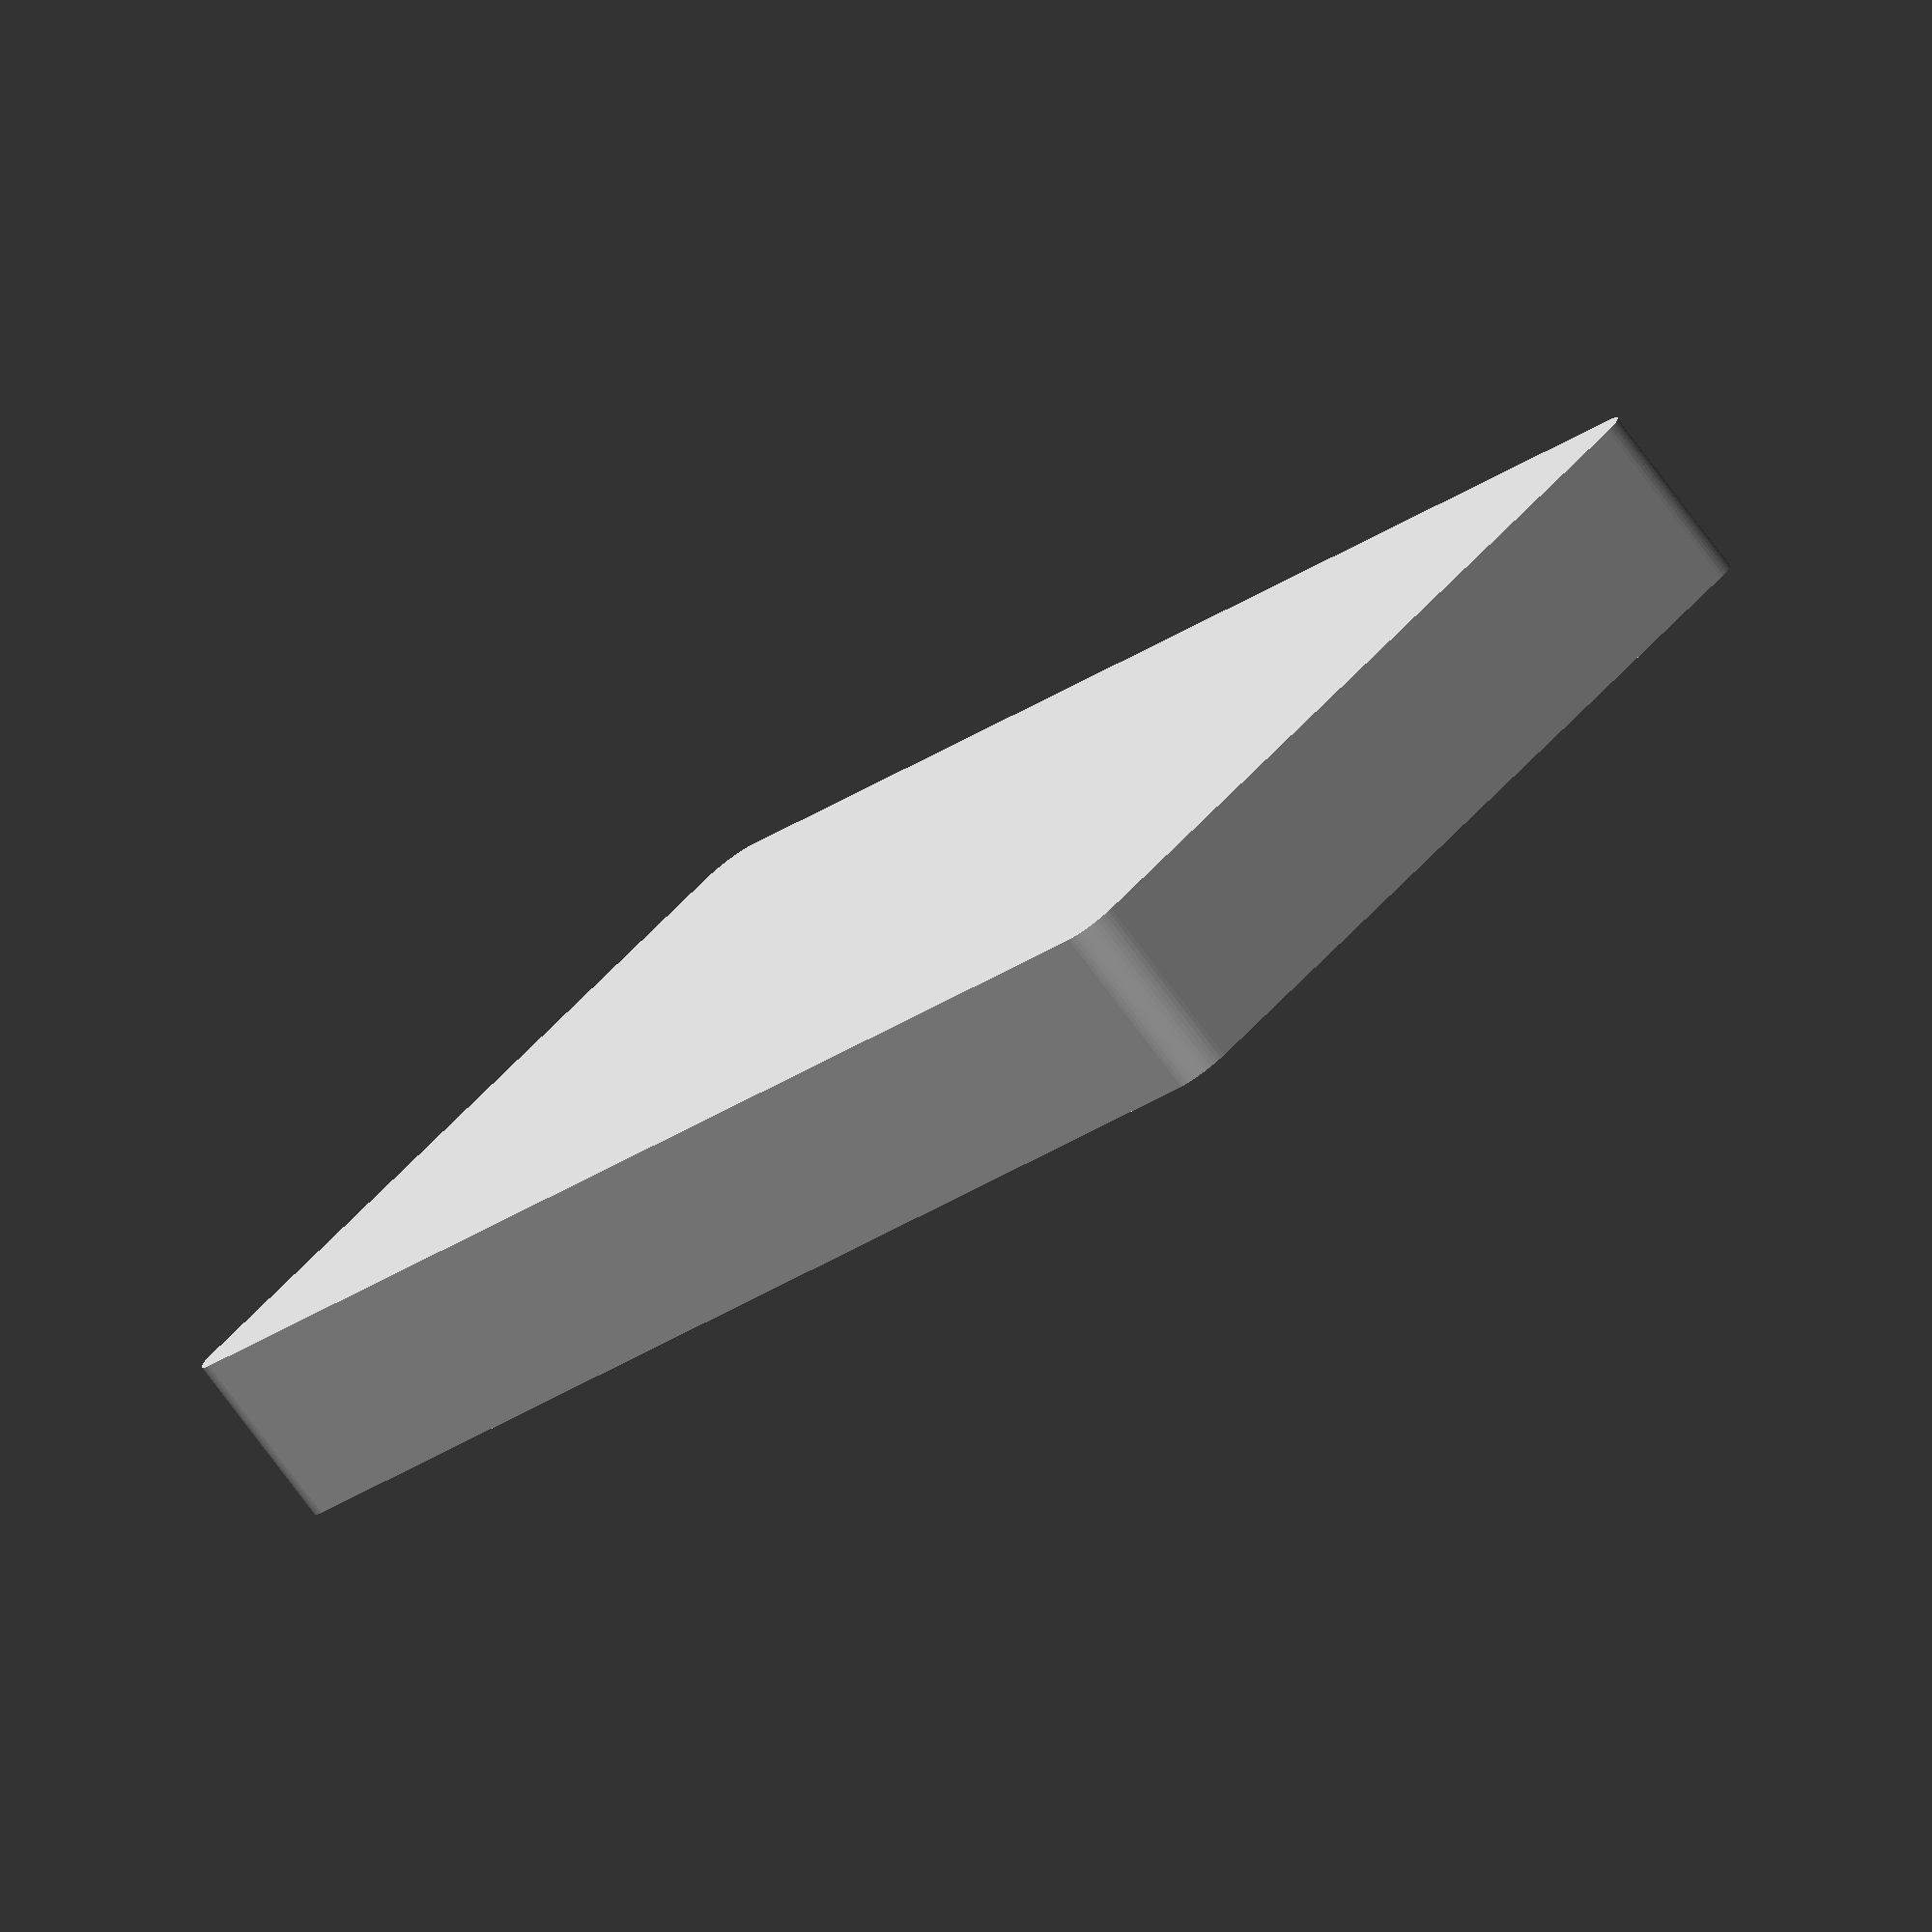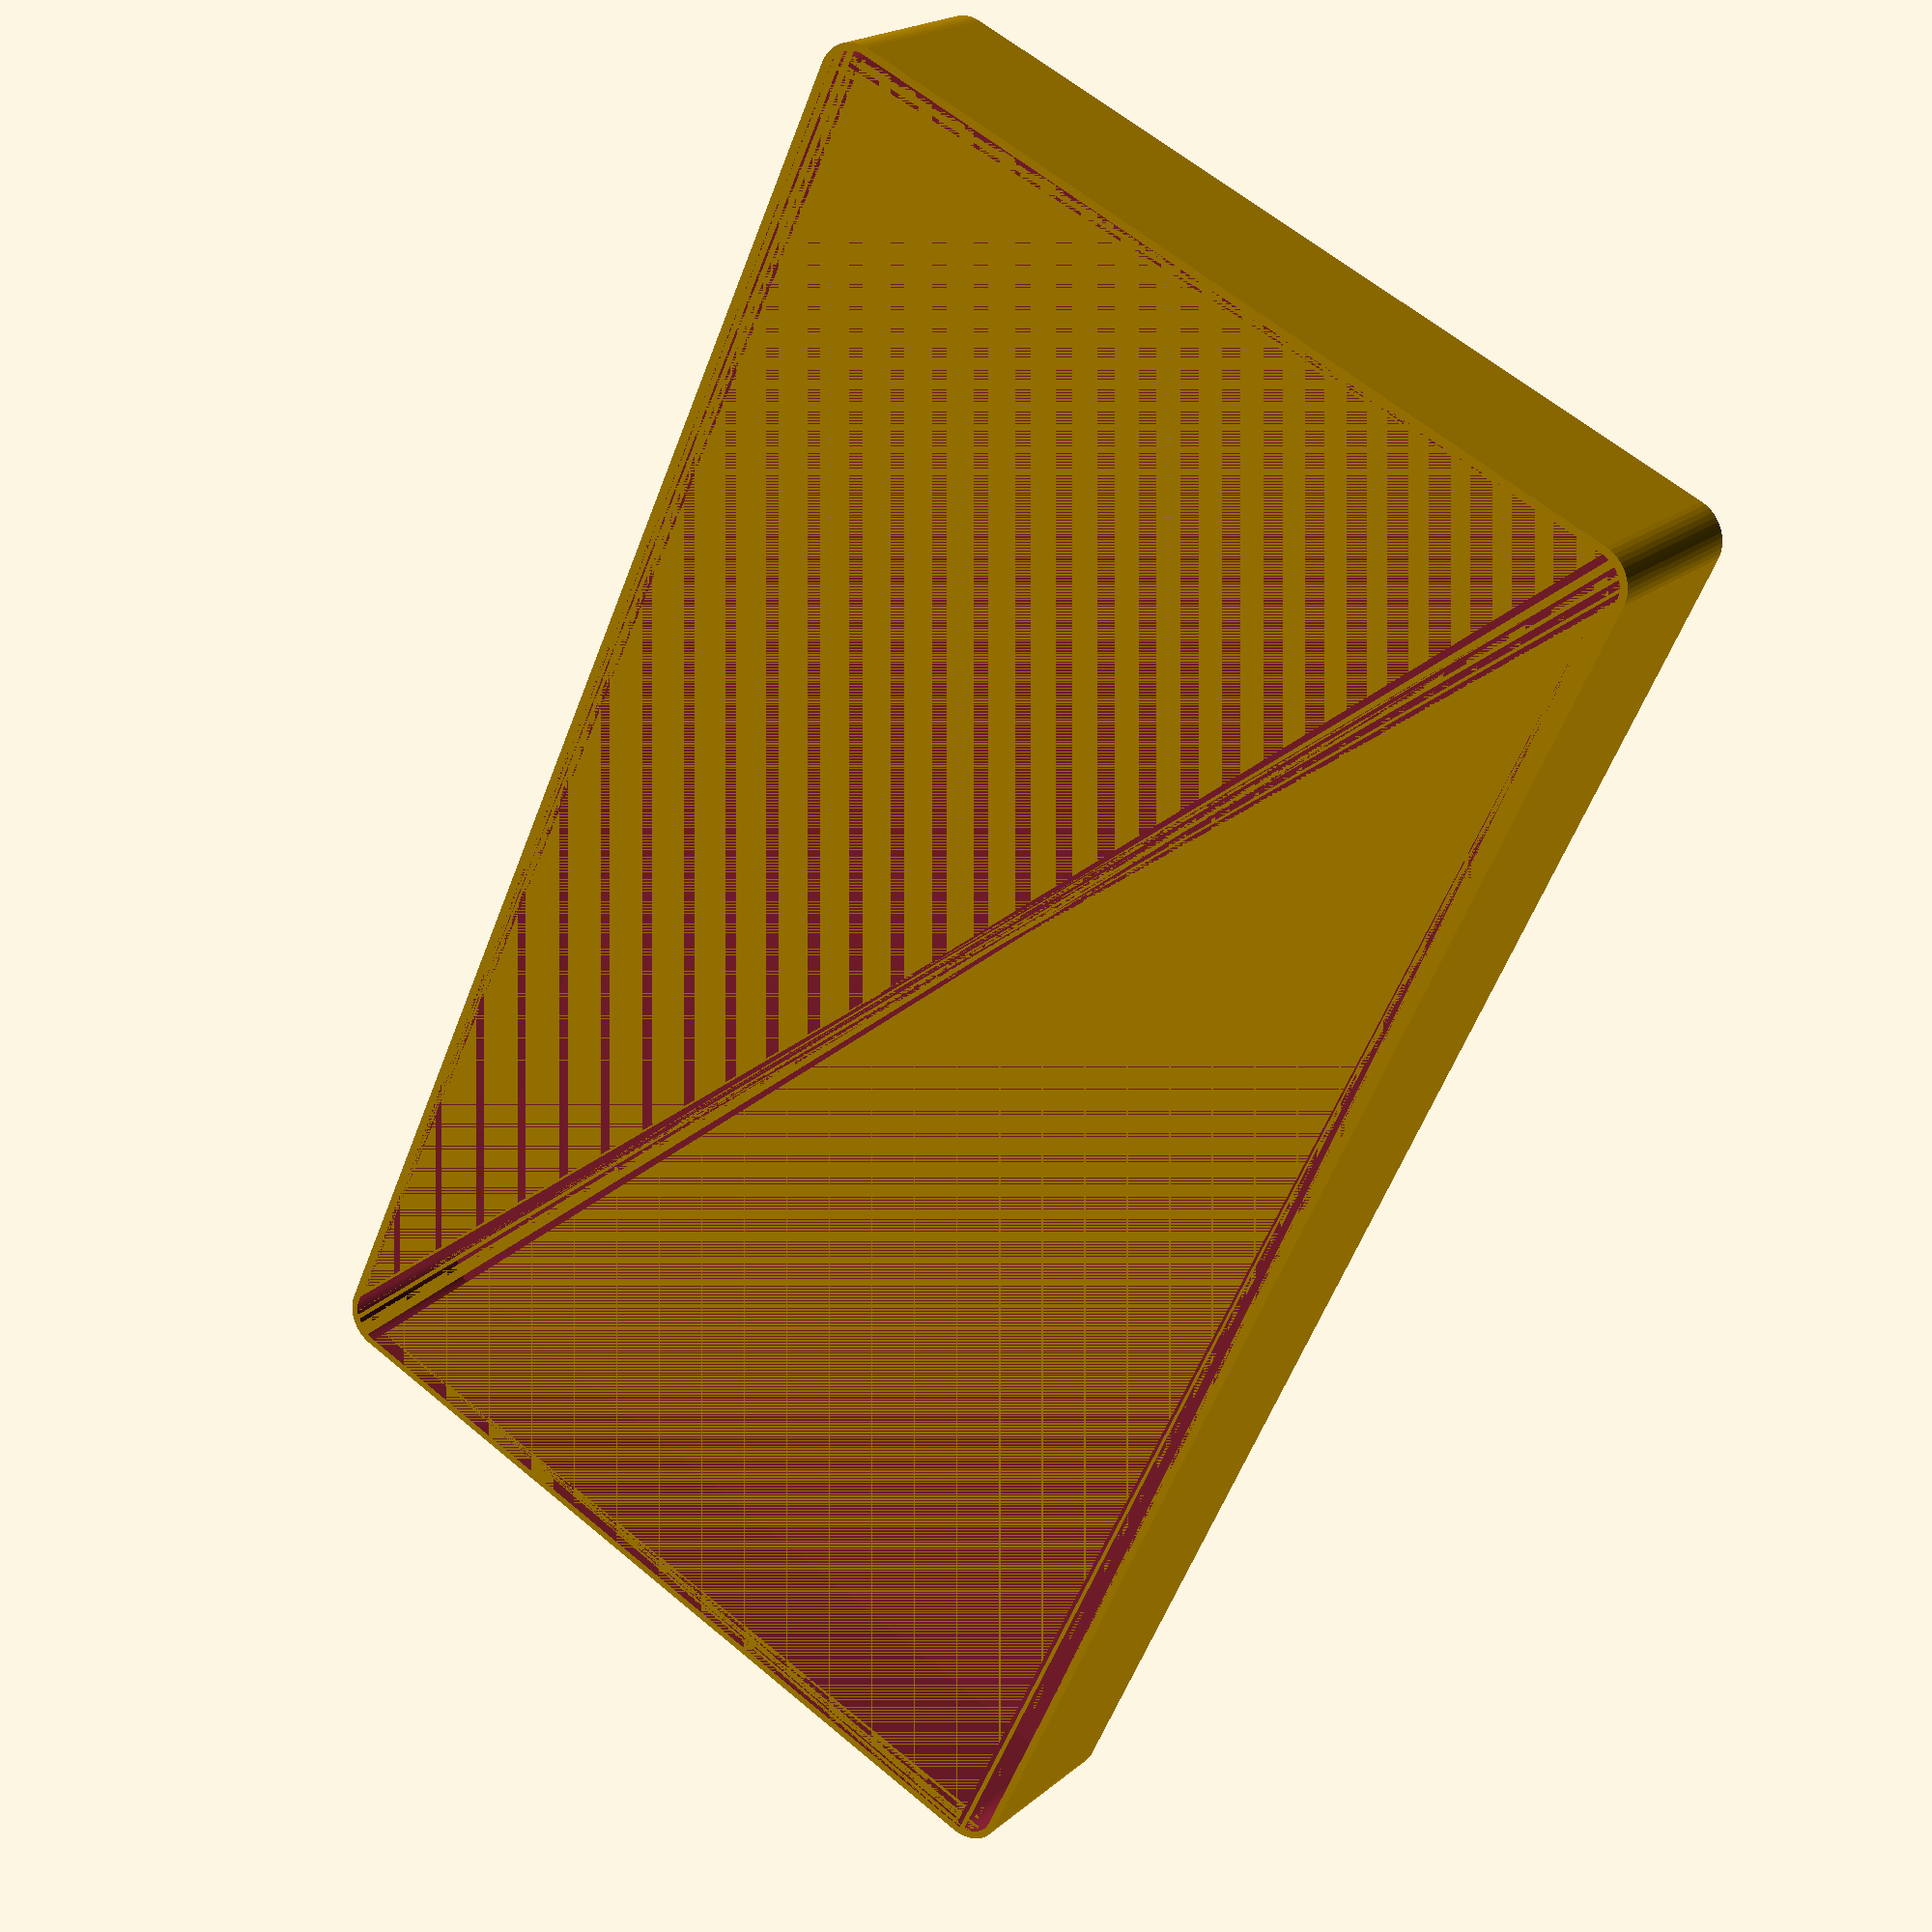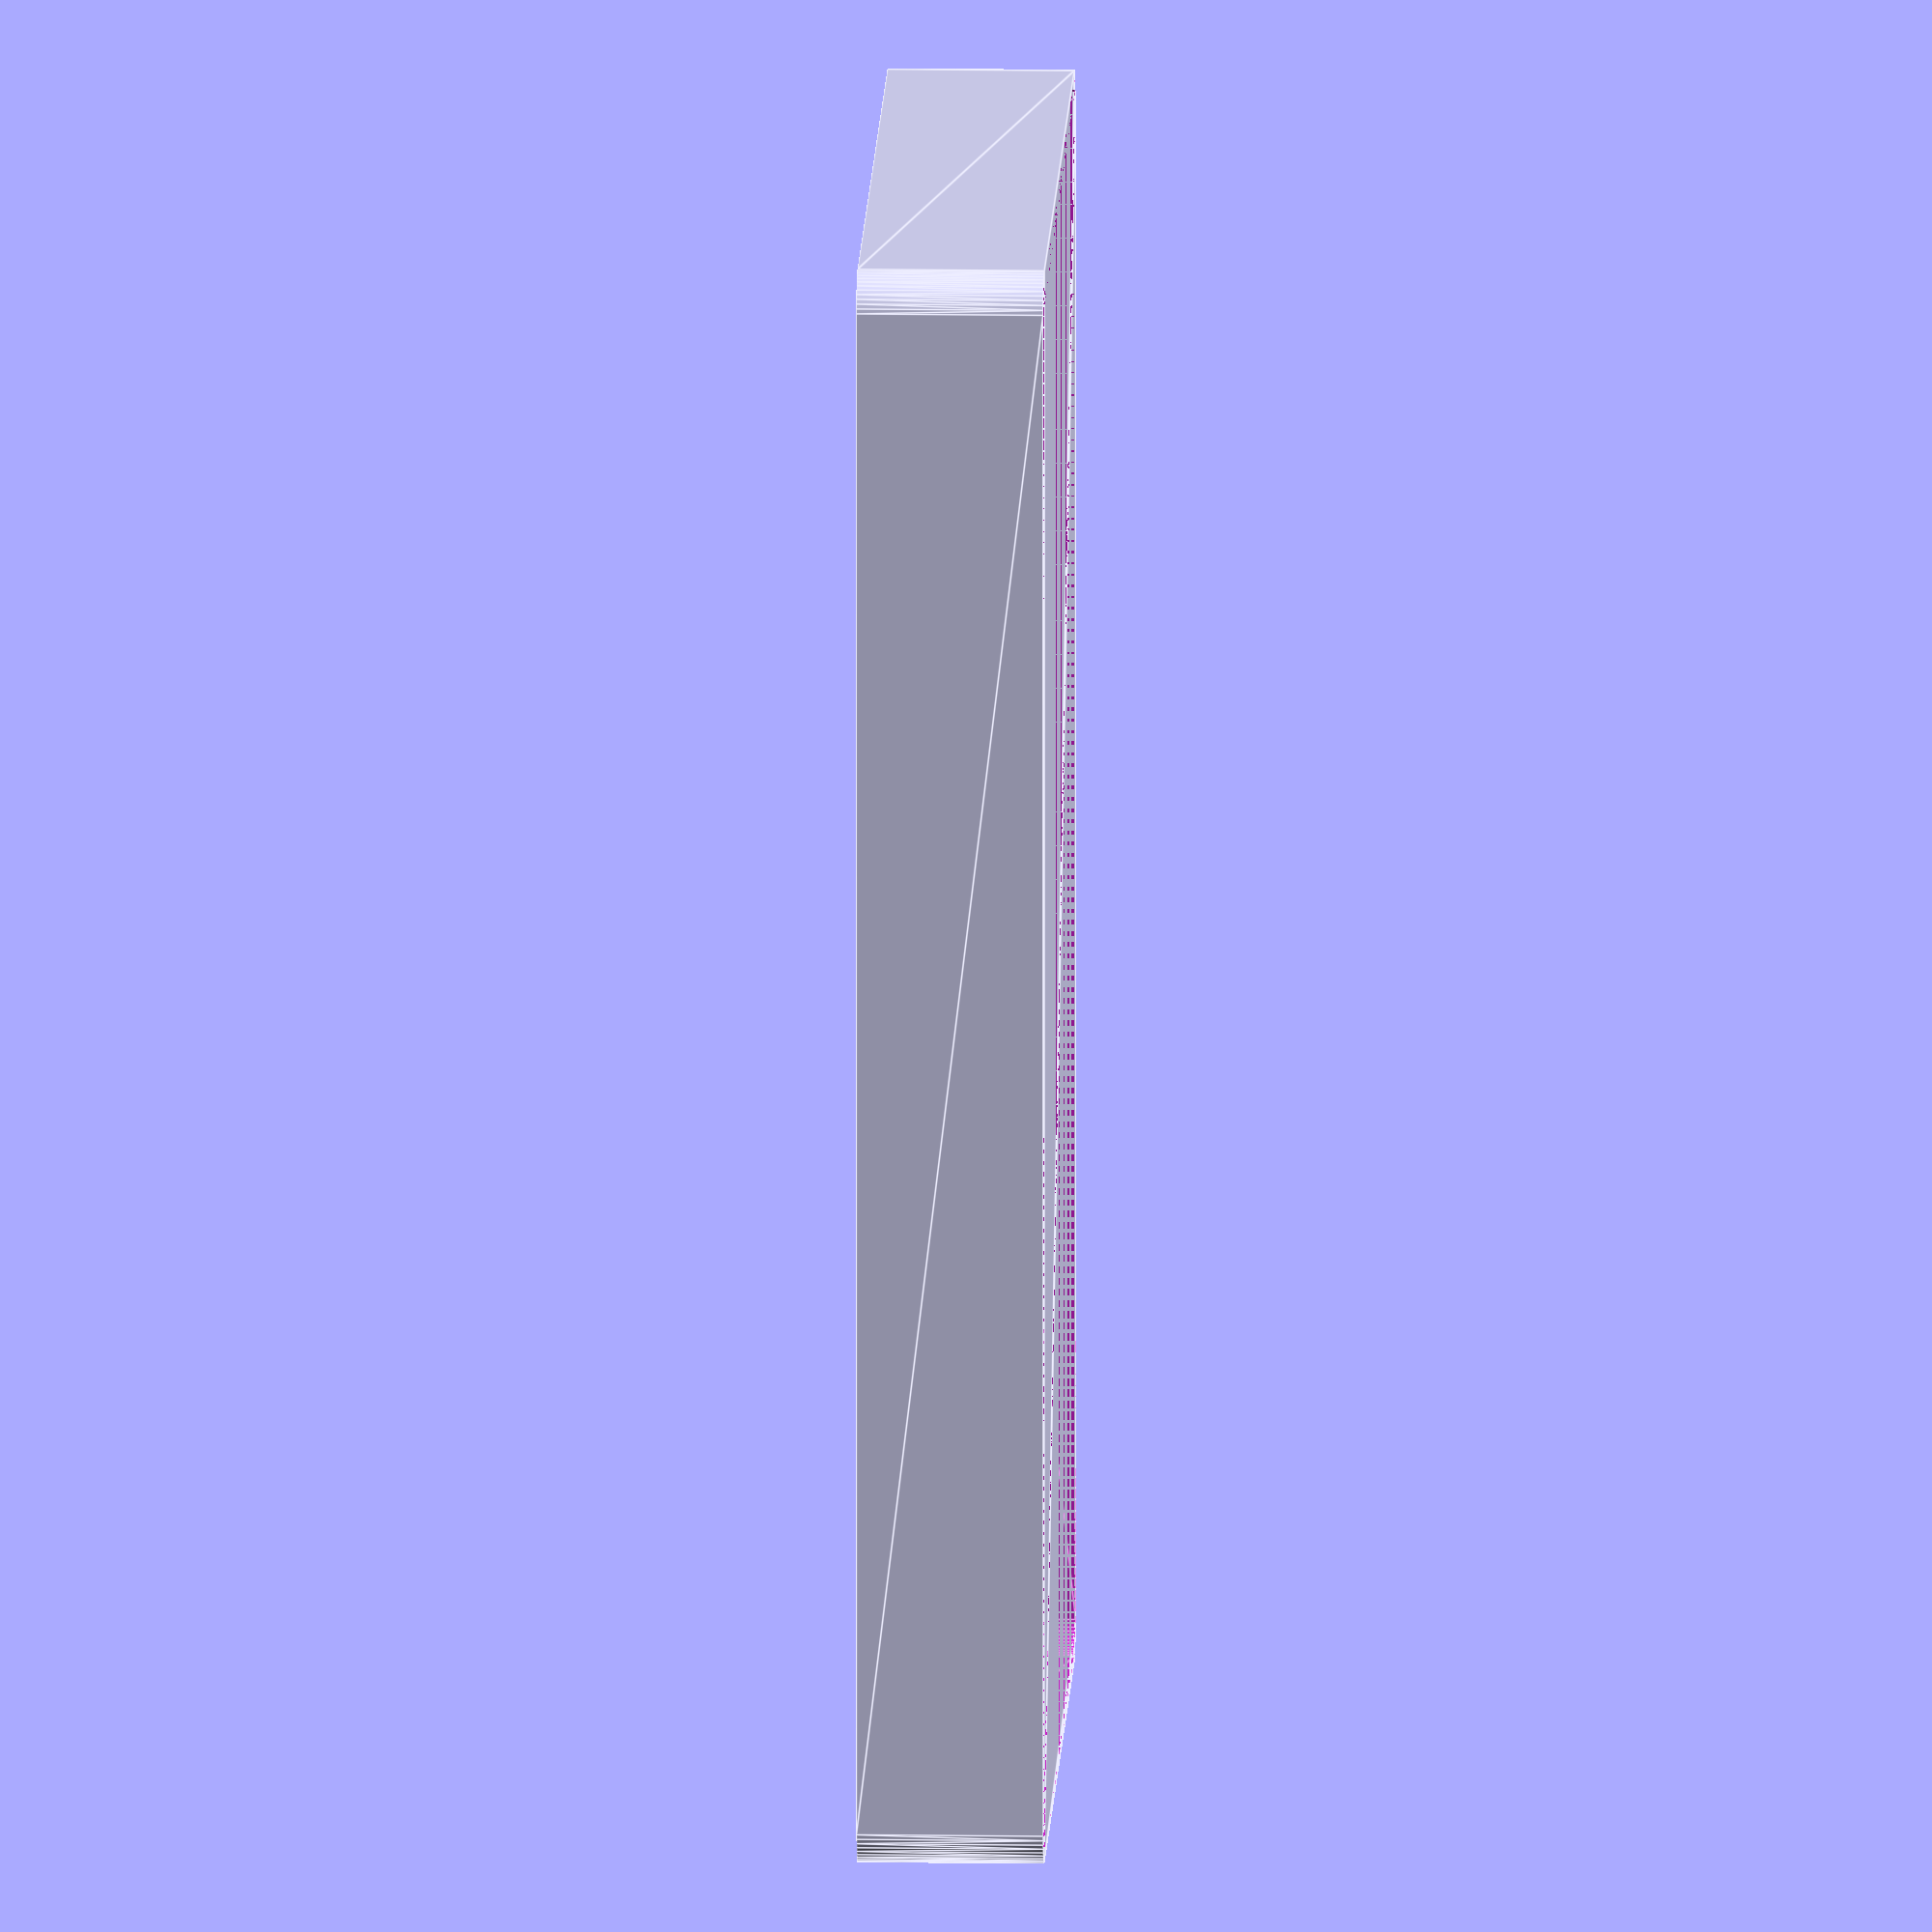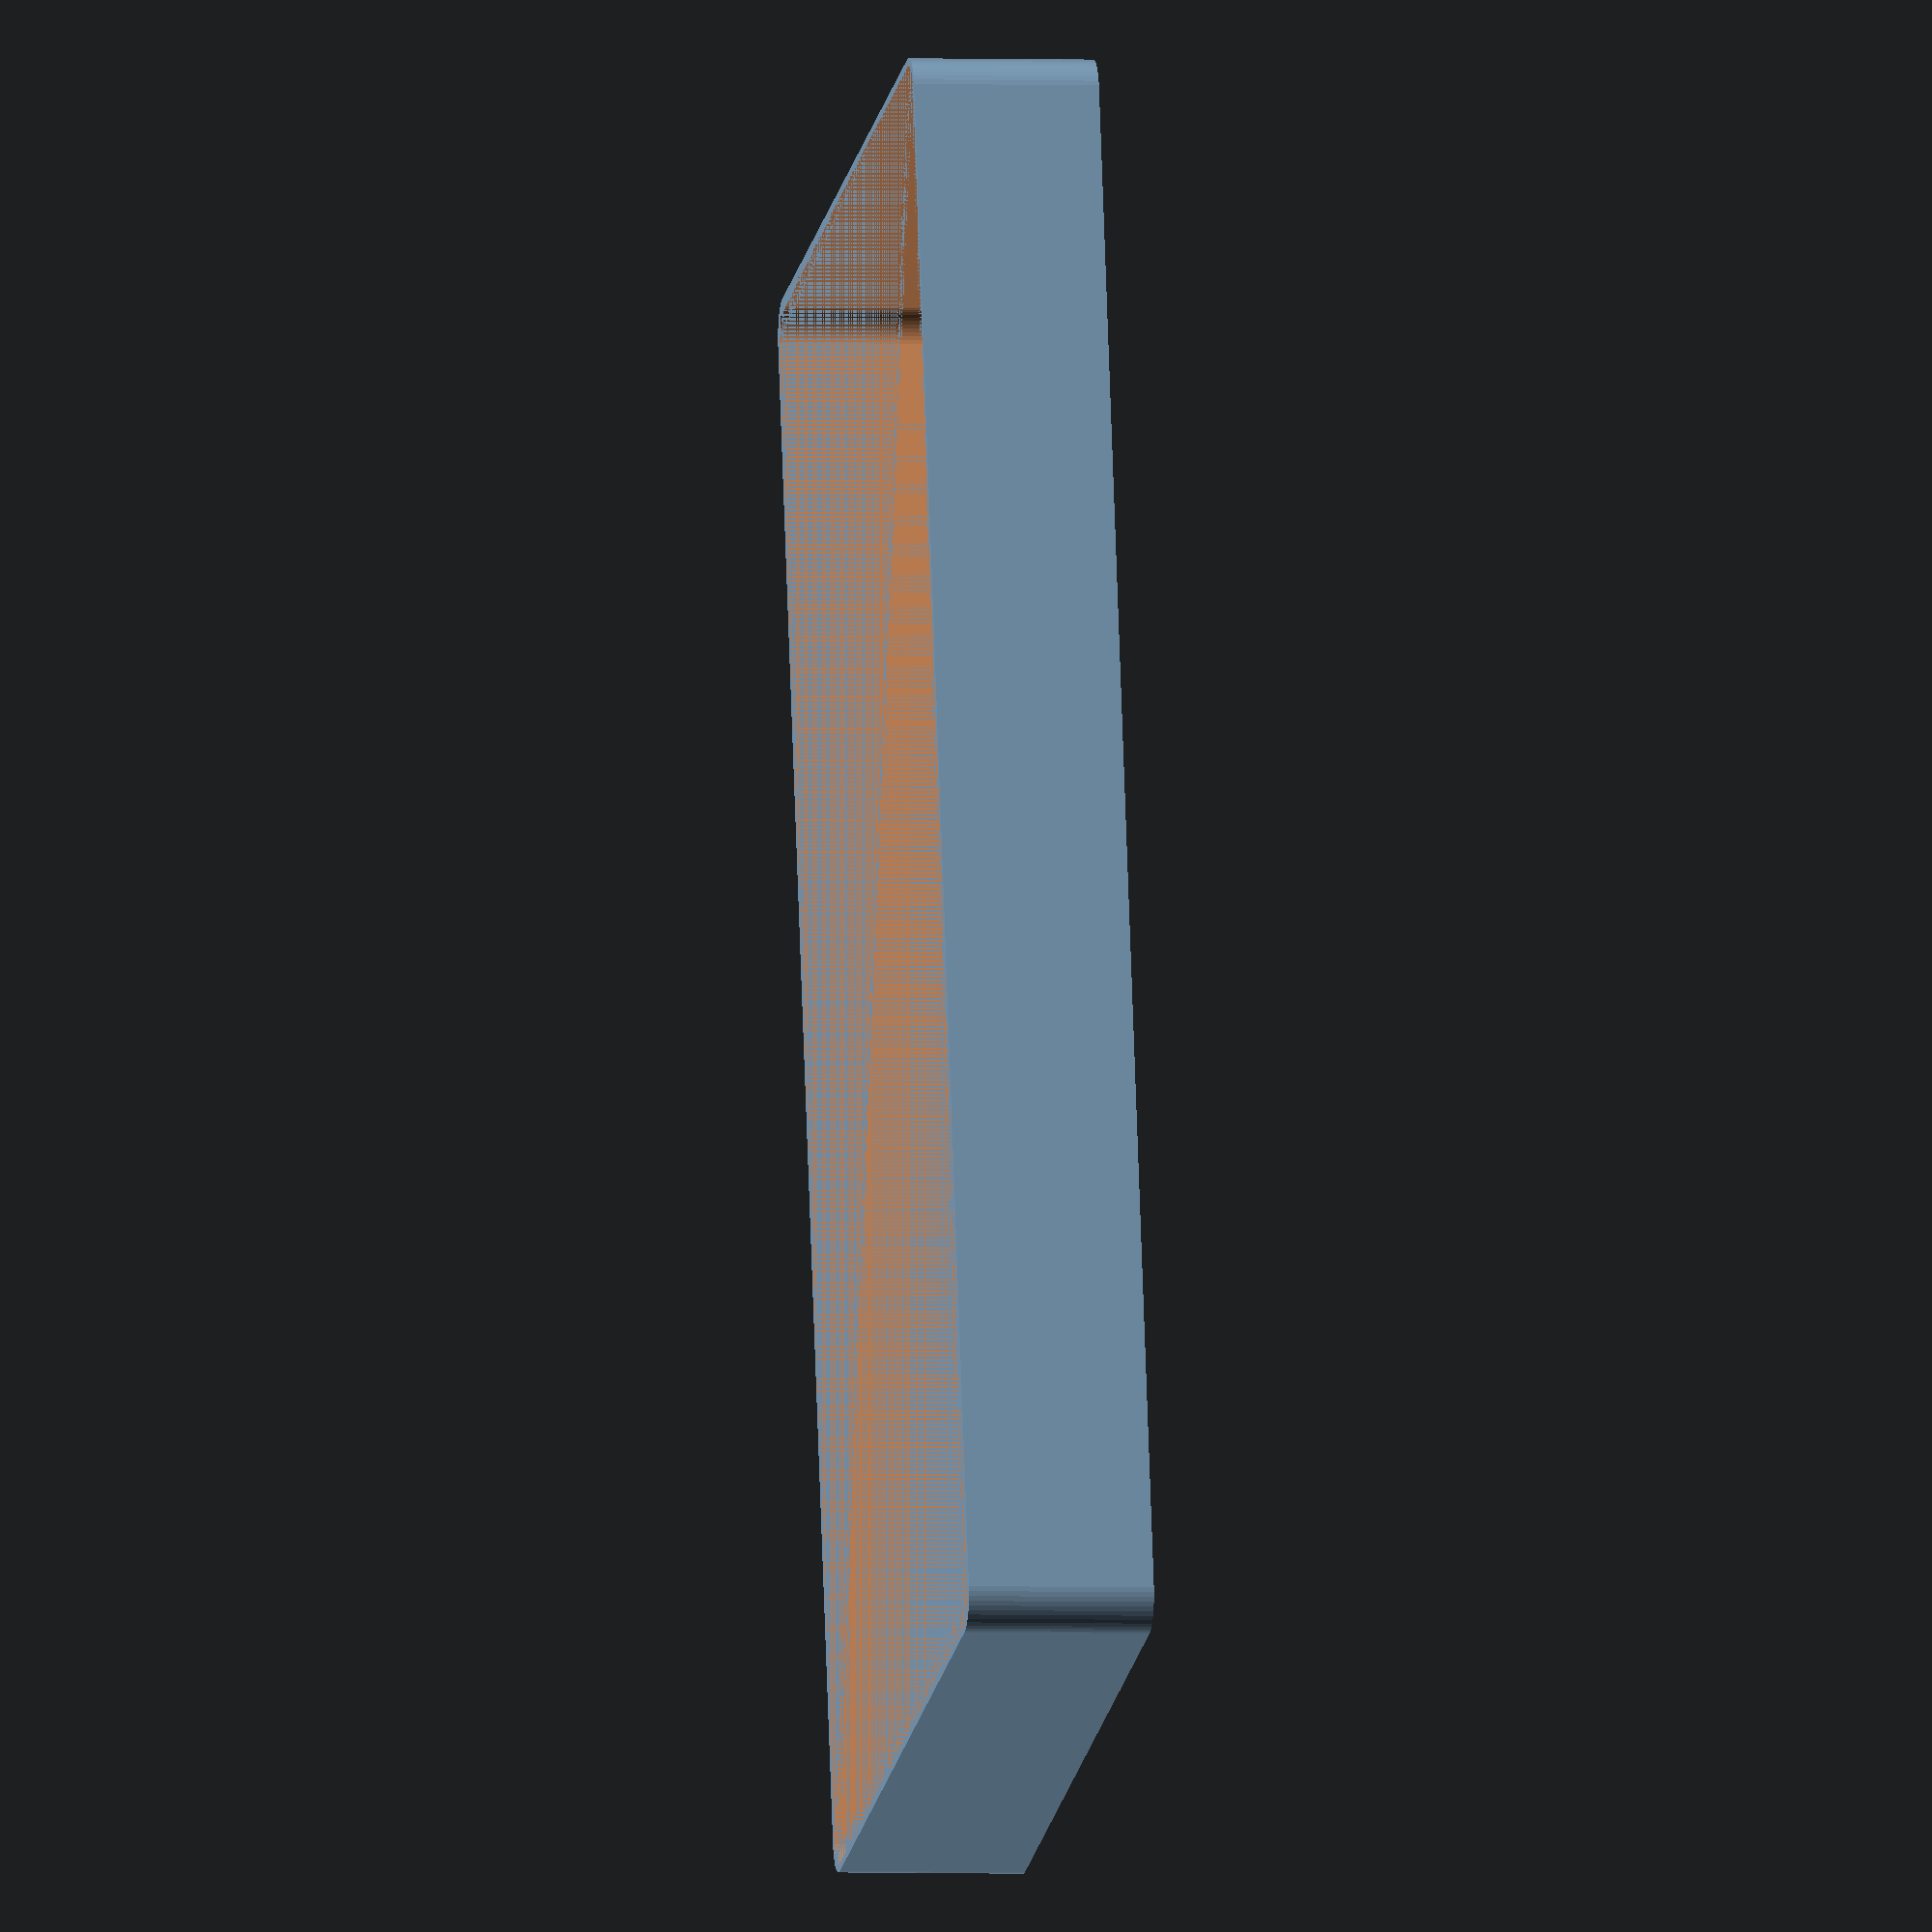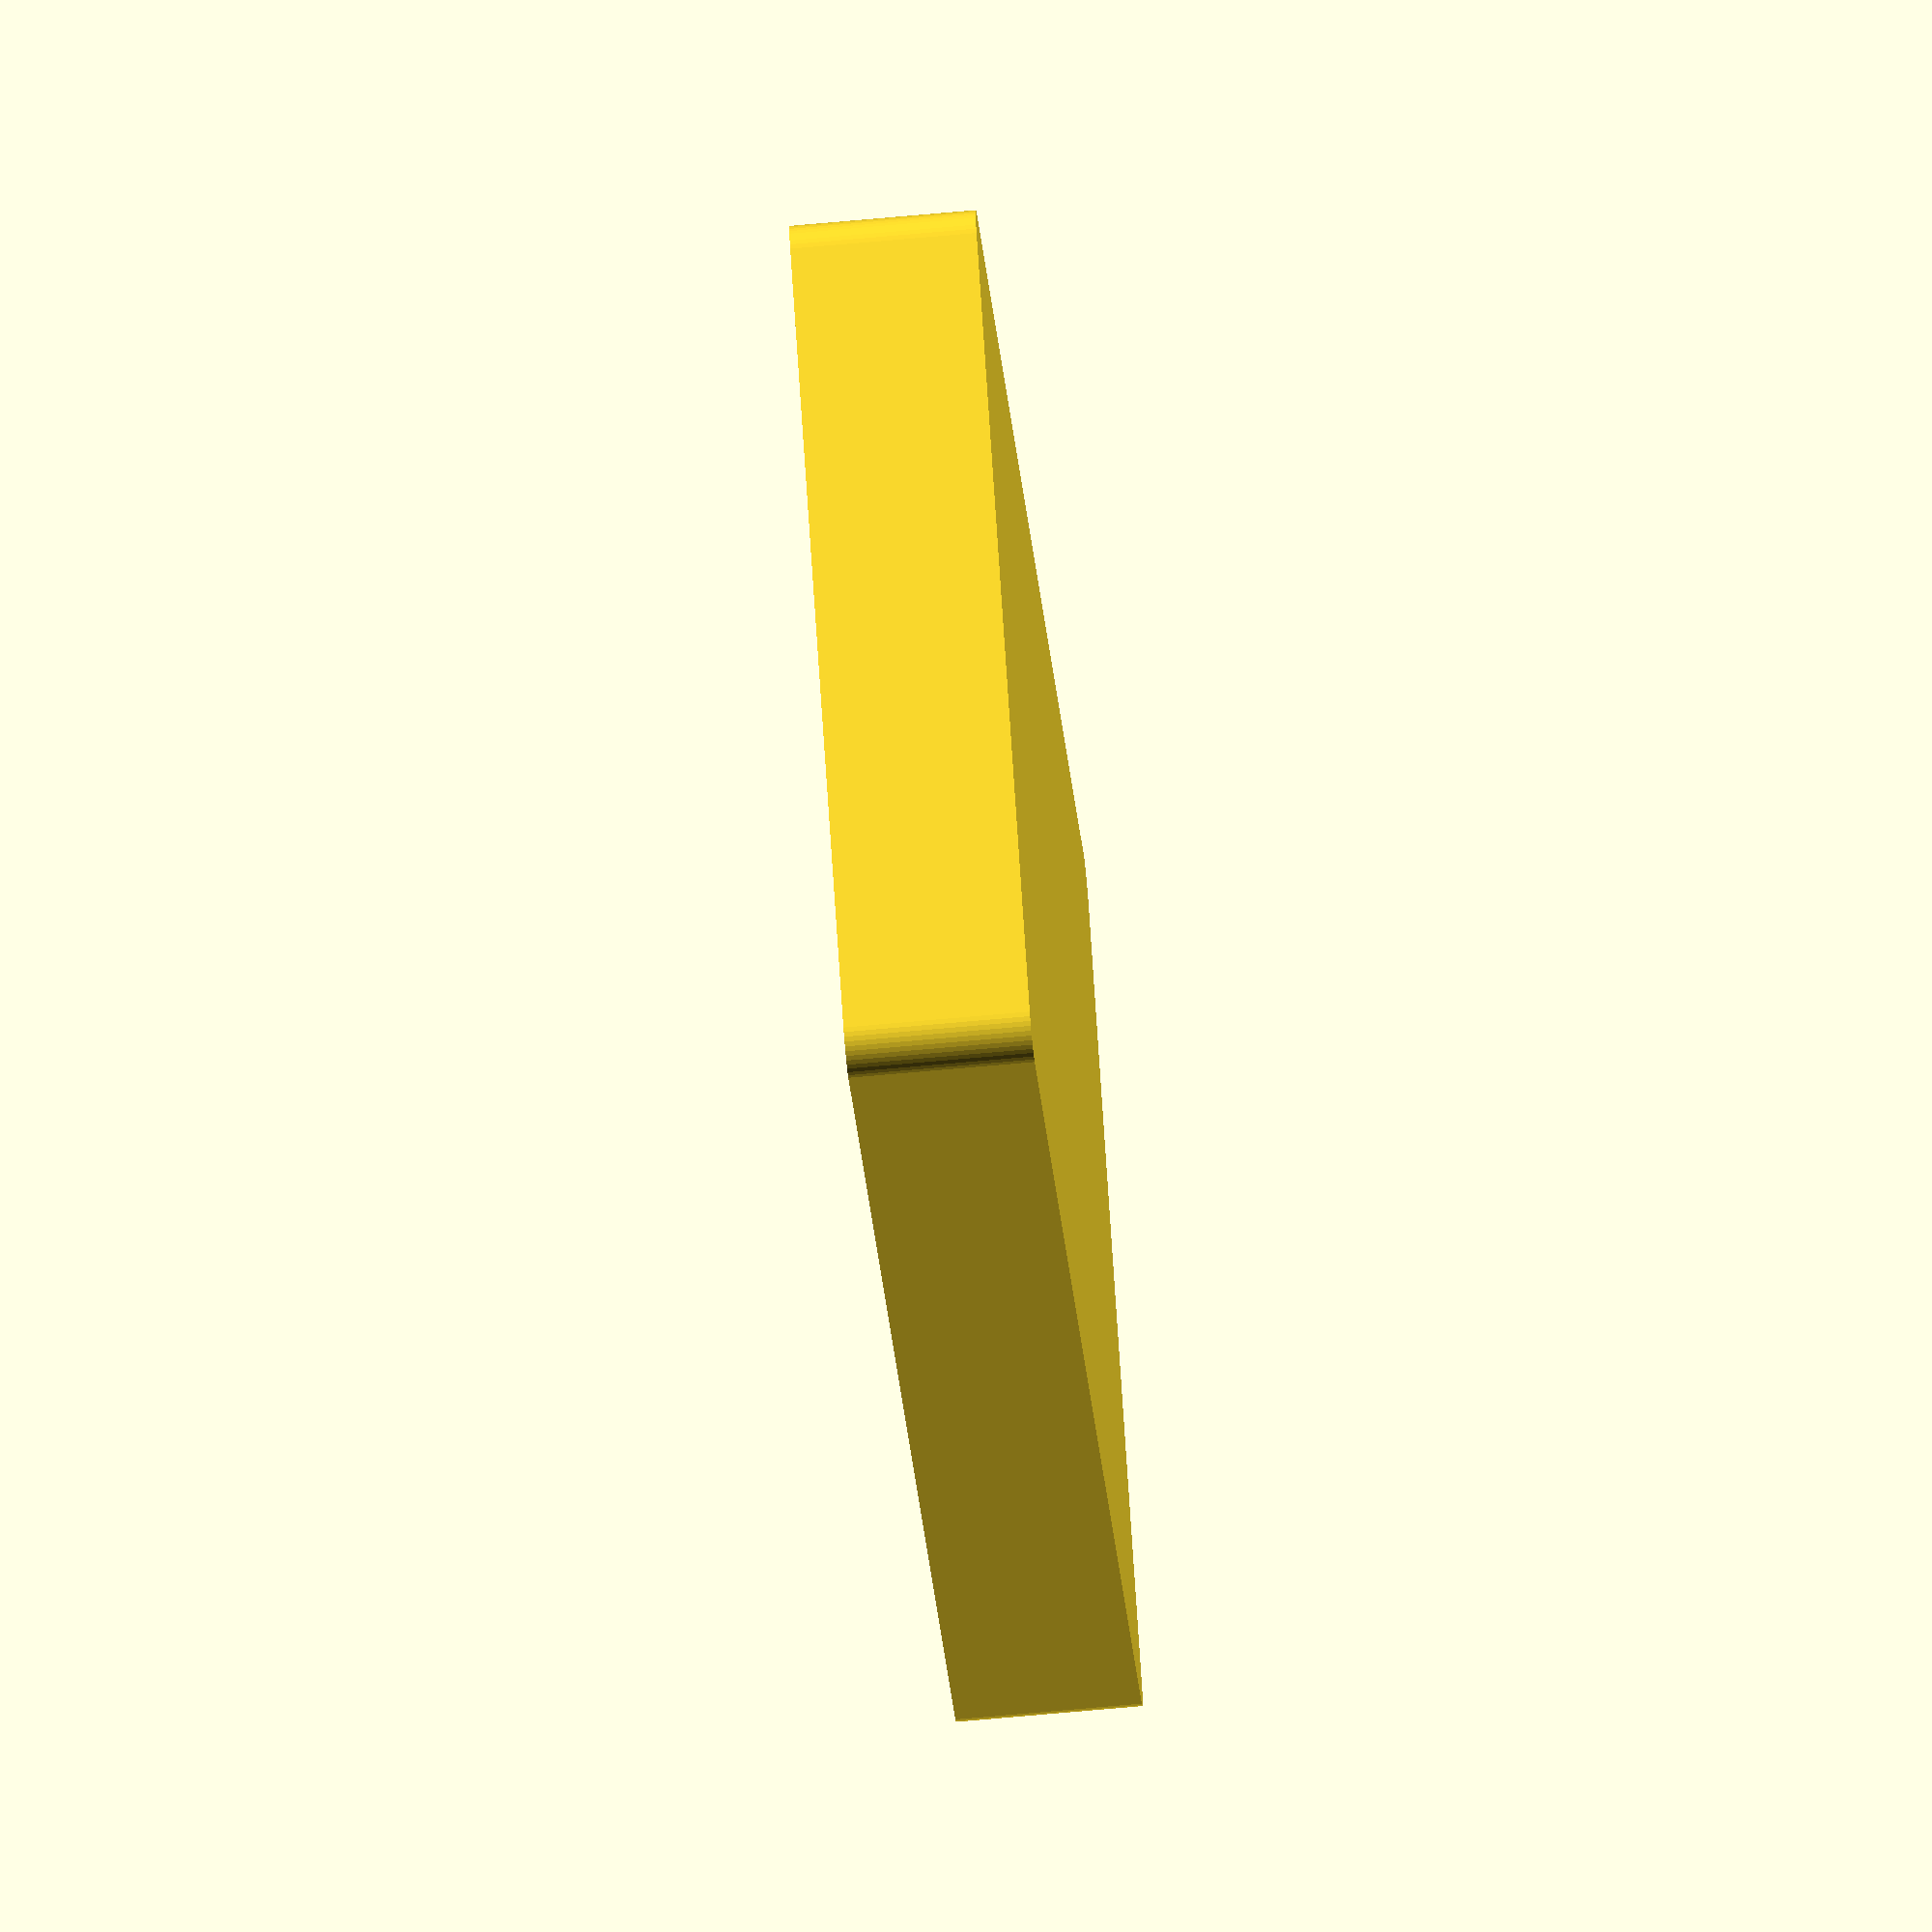
<openscad>
$fn = 50;


difference() {
	union() {
		hull() {
			translate(v = [-100.0000000000, 55.0000000000, 0]) {
				cylinder(h = 24, r = 5);
			}
			translate(v = [100.0000000000, 55.0000000000, 0]) {
				cylinder(h = 24, r = 5);
			}
			translate(v = [-100.0000000000, -55.0000000000, 0]) {
				cylinder(h = 24, r = 5);
			}
			translate(v = [100.0000000000, -55.0000000000, 0]) {
				cylinder(h = 24, r = 5);
			}
		}
	}
	union() {
		translate(v = [0, 0, 2]) {
			hull() {
				translate(v = [-100.0000000000, 55.0000000000, 0]) {
					cylinder(h = 22, r = 4);
				}
				translate(v = [100.0000000000, 55.0000000000, 0]) {
					cylinder(h = 22, r = 4);
				}
				translate(v = [-100.0000000000, -55.0000000000, 0]) {
					cylinder(h = 22, r = 4);
				}
				translate(v = [100.0000000000, -55.0000000000, 0]) {
					cylinder(h = 22, r = 4);
				}
			}
		}
	}
}
</openscad>
<views>
elev=259.3 azim=133.5 roll=323.0 proj=o view=wireframe
elev=339.9 azim=294.7 roll=34.0 proj=p view=wireframe
elev=166.8 azim=269.7 roll=268.0 proj=o view=edges
elev=182.6 azim=76.4 roll=98.6 proj=o view=solid
elev=66.6 azim=222.2 roll=95.3 proj=o view=solid
</views>
